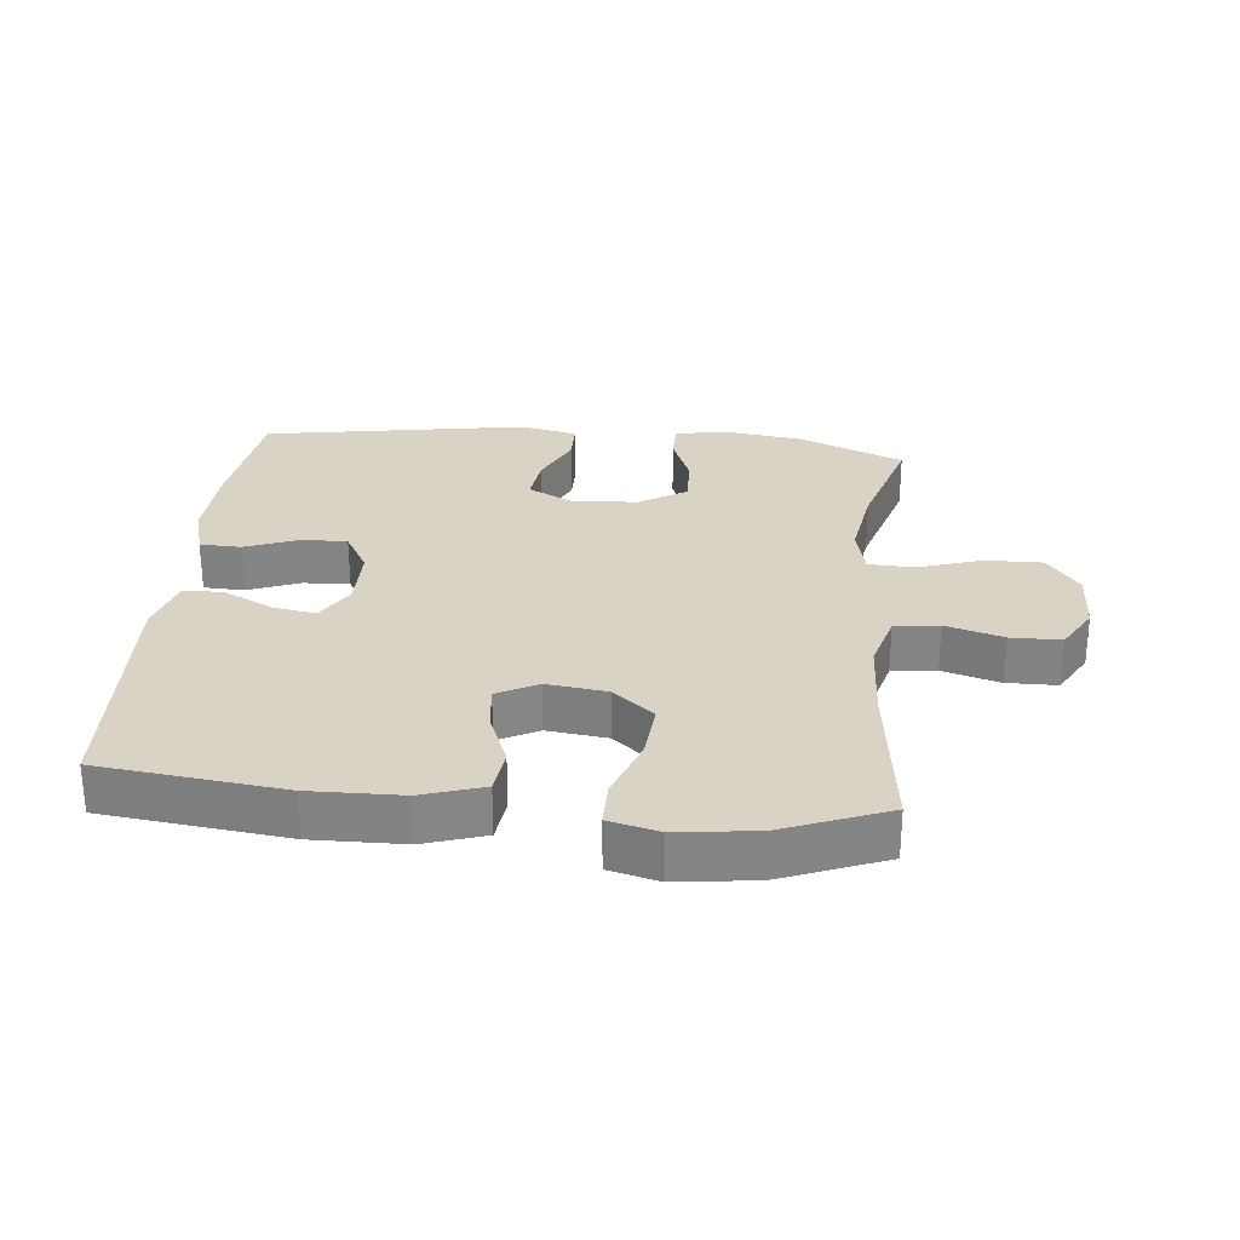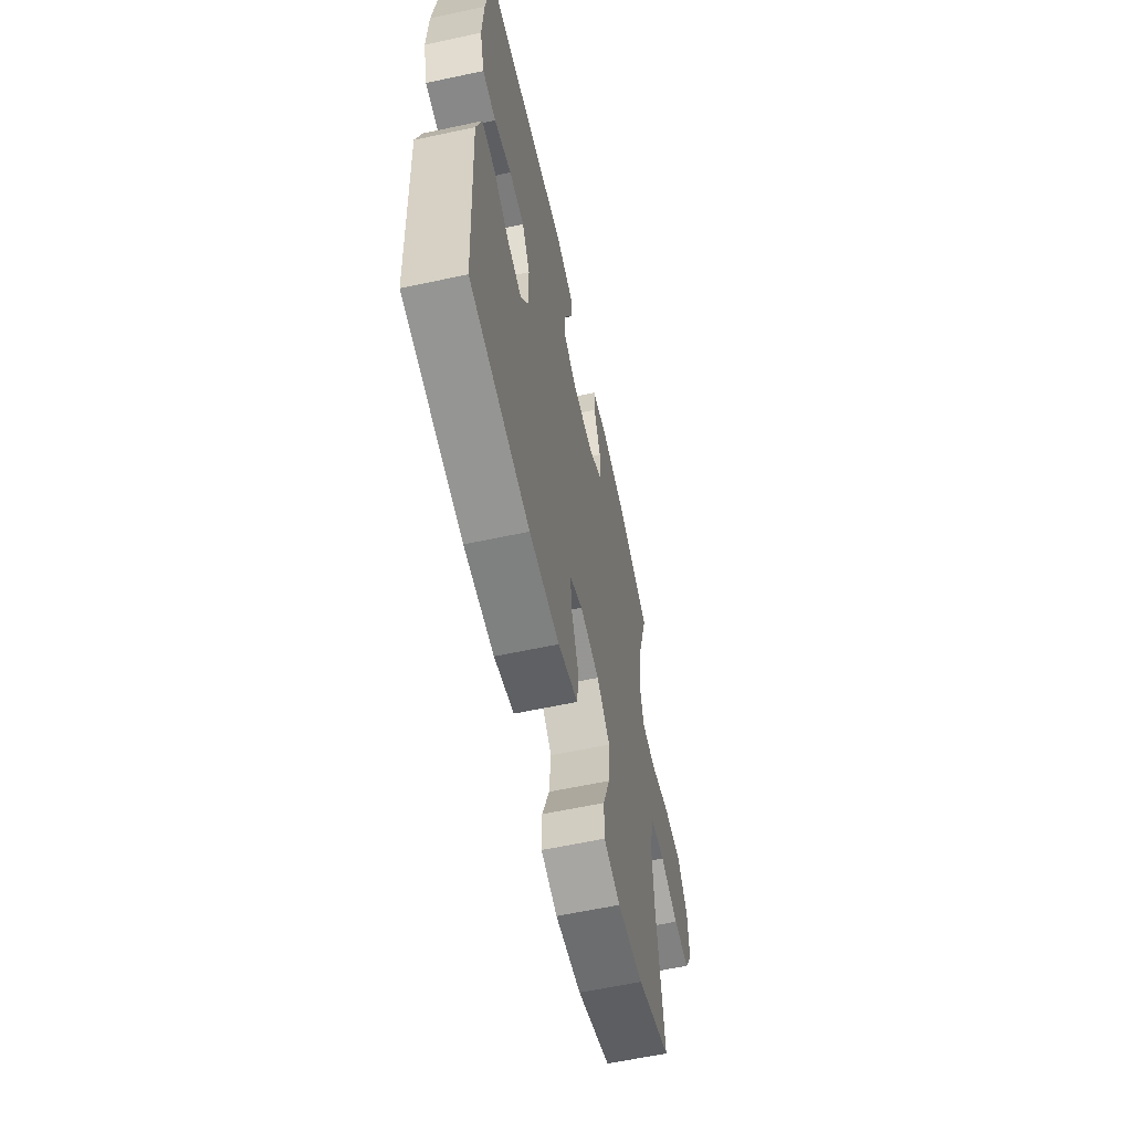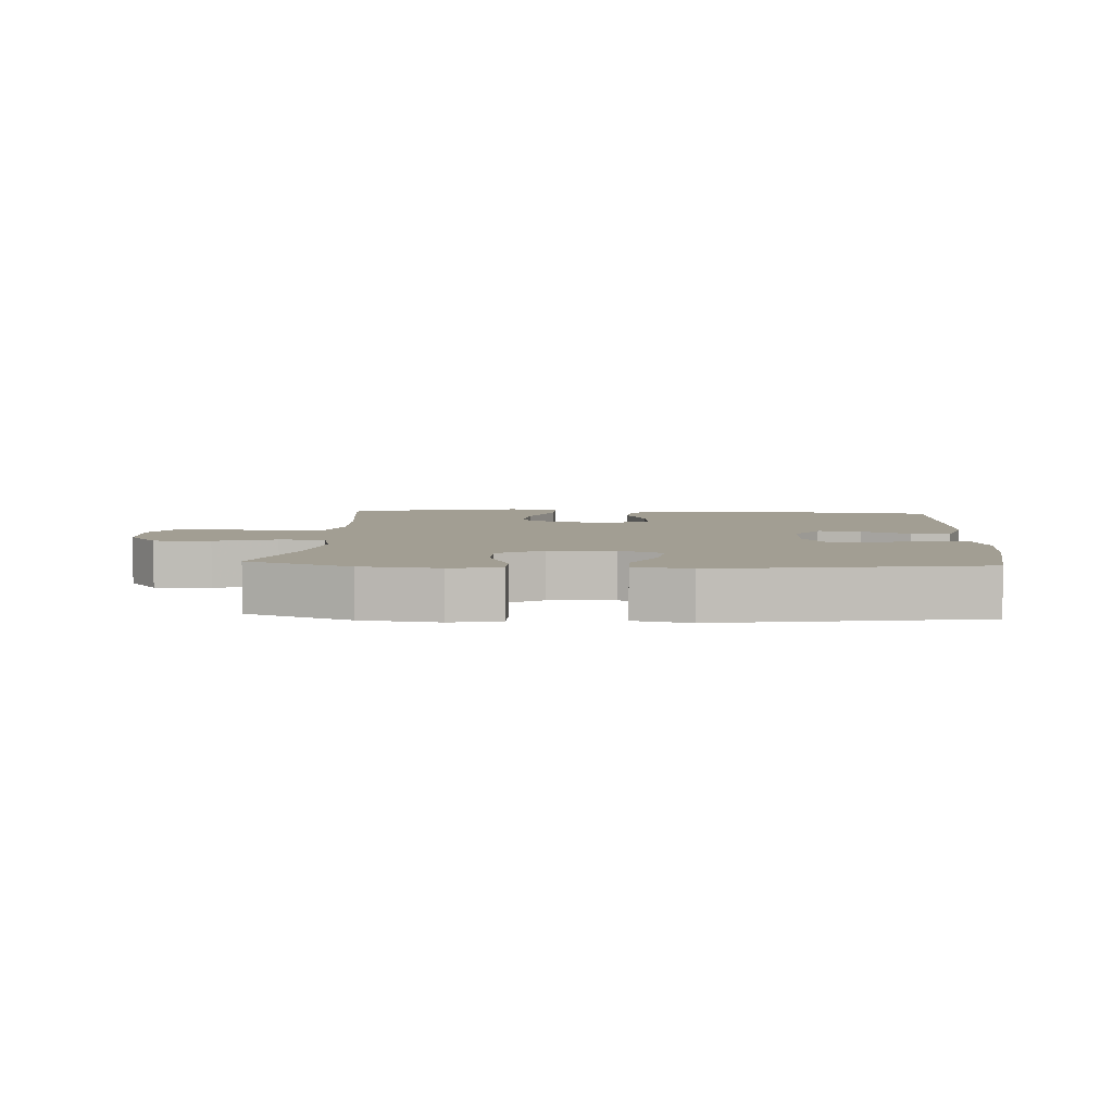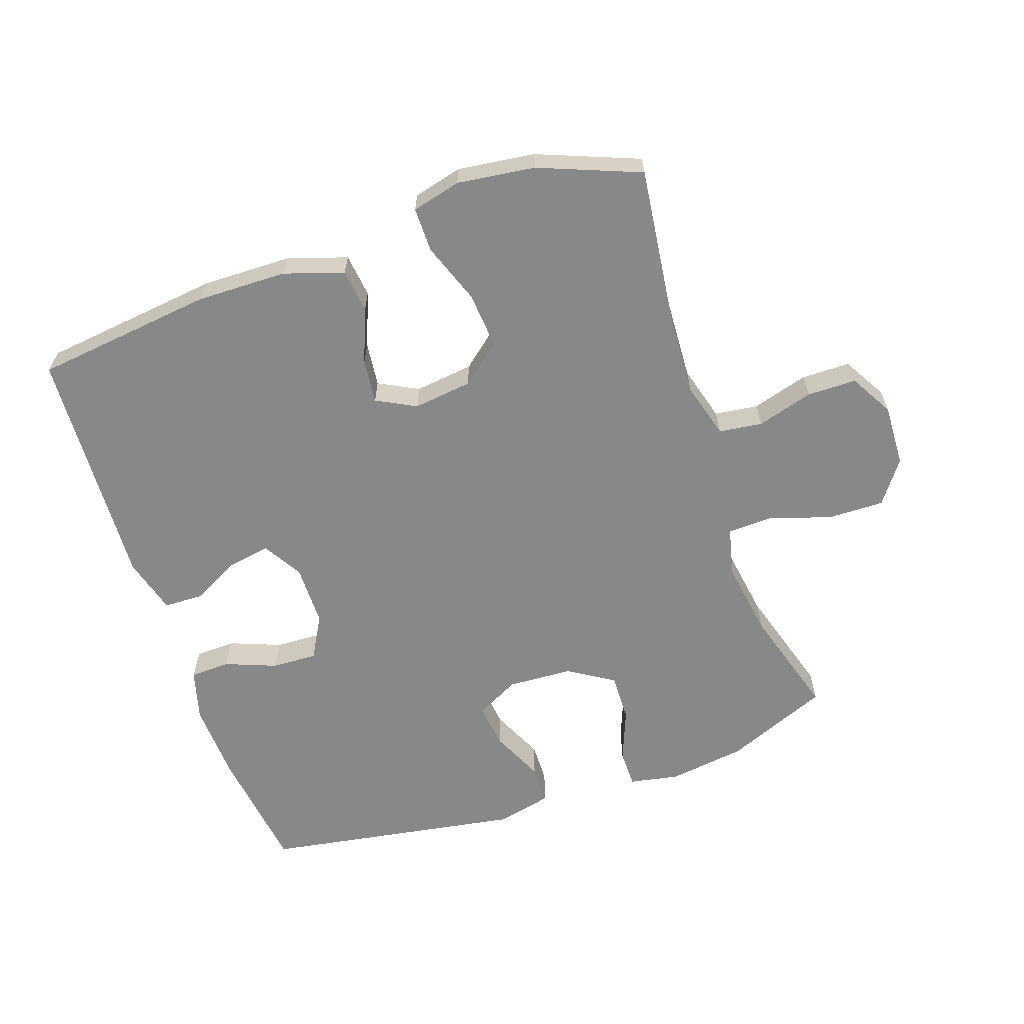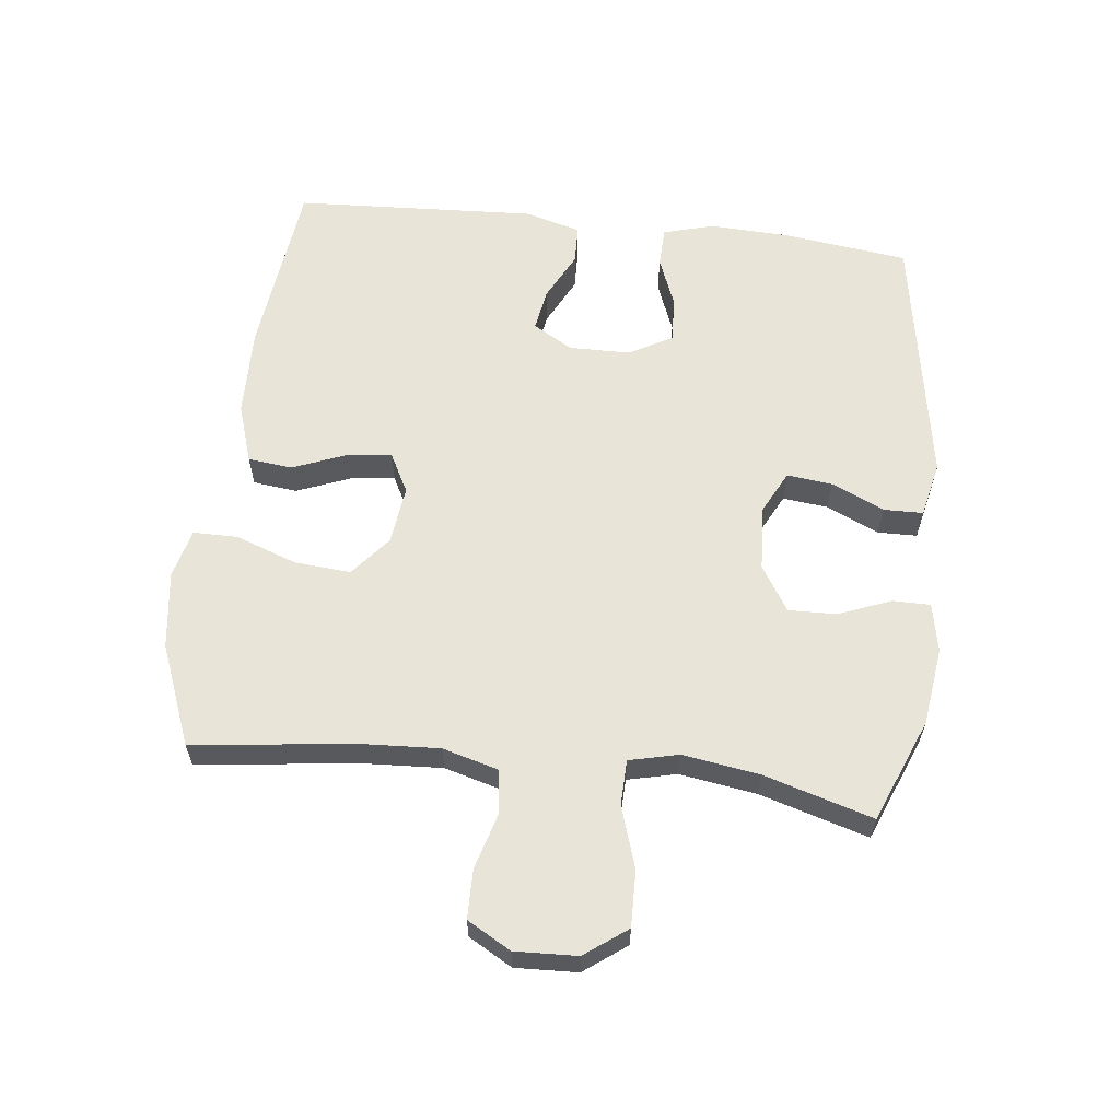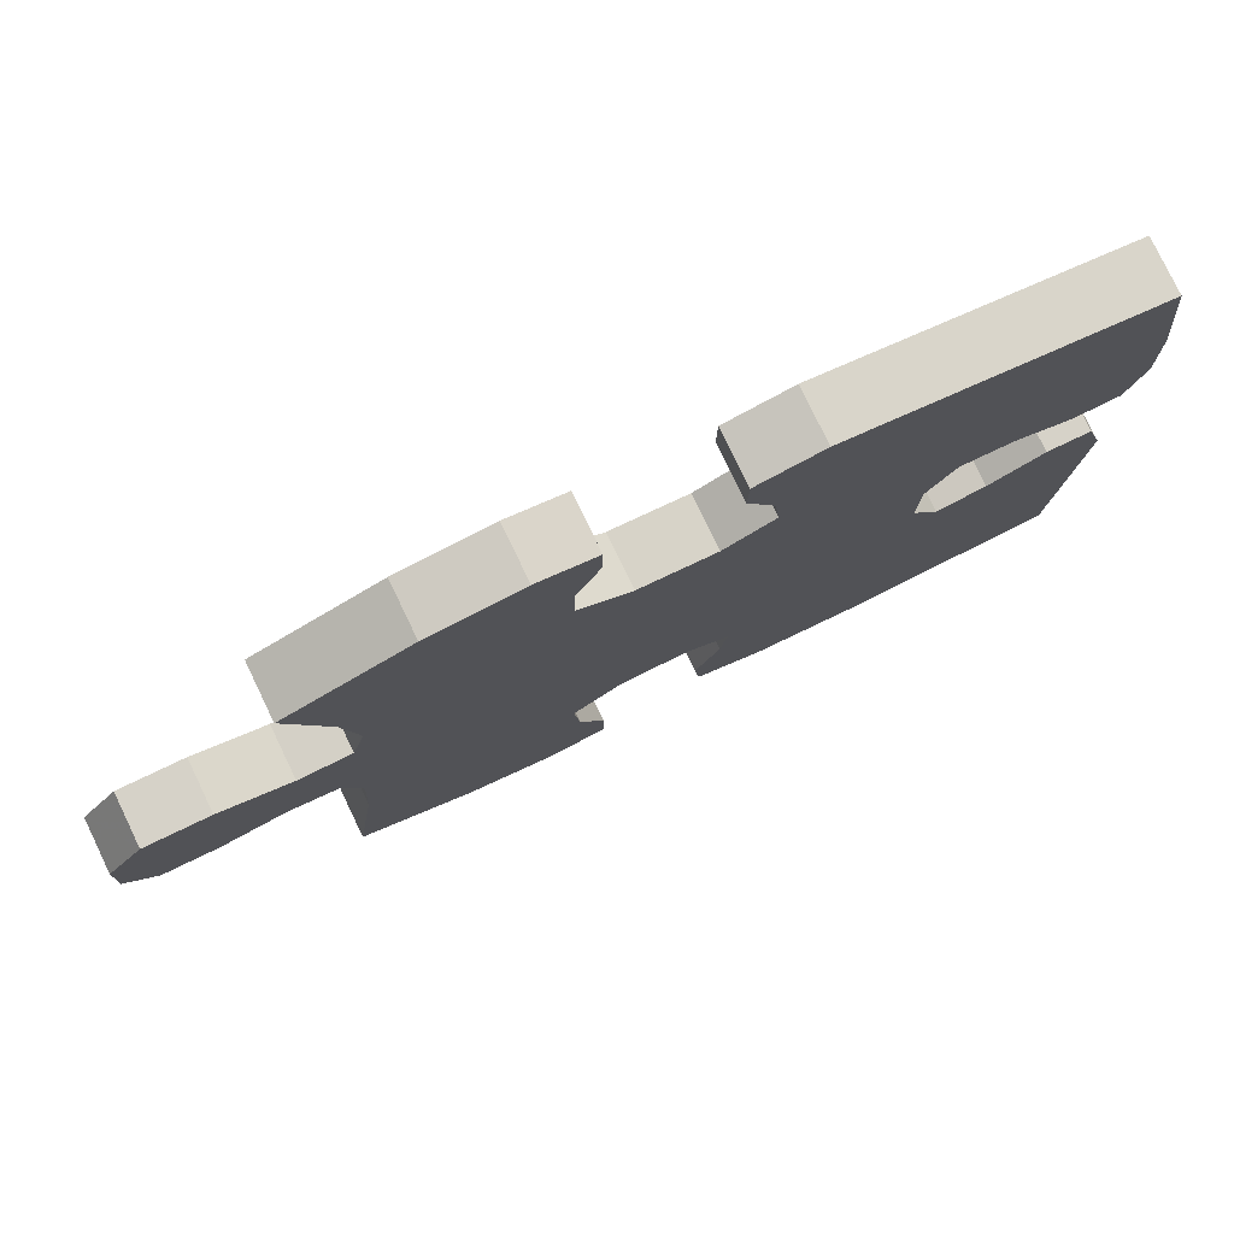
<metadata>
{"format":"obj","ext":"obj","renderer":"f3d","projection":"perspective","resolution":1024,"background":"white","views":[{"elev":28.3,"azim":-174.2,"up":"+Y"},{"elev":-61.1,"azim":102.3,"up":"+Z"},{"elev":5.0,"azim":3.5,"up":"+Y"},{"elev":-62.9,"azim":-160.9,"up":"+Y"},{"elev":60.7,"azim":-83.4,"up":"+Y"},{"elev":79.3,"azim":-25.7,"up":"+Z"}]}
</metadata>
<code>
v -0.5 0.07 -0.5
v -0.469 0.07 -0.258
v -0.462 0.07 -0.13
v -0.486 0.07 -0.044
v -0.553 0.07 -0.035
v -0.64 0.07 -0.06
v -0.716 0.07 -0.059
v -0.754 0.07 0.008
v -0.75 0.07 0.104
v -0.702 0.07 0.169
v -0.615 0.07 0.167
v -0.52 0.07 0.136
v -0.45 0.07 0.138
v -0.432 0.07 0.214
v -0.45 0.07 0.332
v -0.5 0.07 0.5
v -0.34 0.07 0.565
v -0.22 0.07 0.581
v -0.144 0.07 0.566
v -0.144 0.07 0.508
v -0.176 0.07 0.427
v -0.178 0.07 0.353
v -0.108 0.07 0.309
v -0.008 0.07 0.303
v 0.059 0.07 0.337
v 0.051 0.07 0.407
v 0.014 0.07 0.488
v 0.015 0.07 0.549
v 0.101 0.07 0.568
v 0.5 0.07 0.5
v 0.525 0.07 0.305
v 0.53 0.07 0.183
v 0.508 0.07 0.104
v 0.446 0.07 0.102
v 0.367 0.07 0.133
v 0.297 0.07 0.136
v 0.26 0.07 0.07
v 0.259 0.07 -0.025
v 0.295 0.07 -0.086
v 0.361 0.07 -0.075
v 0.436 0.07 -0.037
v 0.496 0.07 -0.039
v 0.52 0.07 -0.126
v 0.5 0.07 -0.5
v 0.223 0.07 -0.532
v 0.084 0.07 -0.529
v -0.008 0.07 -0.499
v -0.016 0.07 -0.431
v 0.017 0.07 -0.348
v 0.025 0.07 -0.279
v -0.036 0.07 -0.247
v -0.127 0.07 -0.258
v -0.189 0.07 -0.309
v -0.182 0.07 -0.396
v -0.148 0.07 -0.49
v -0.148 0.07 -0.559
v -0.224 0.07 -0.578
v -0.344 0.07 -0.562
v -0.5 0 -0.5
v -0.469 0 -0.258
v -0.462 0 -0.13
v -0.486 0 -0.044
v -0.553 0 -0.035
v -0.64 0 -0.06
v -0.716 0 -0.059
v -0.754 0 0.008
v -0.75 0 0.104
v -0.702 0 0.169
v -0.615 0 0.167
v -0.52 0 0.136
v -0.45 0 0.138
v -0.432 0 0.214
v -0.45 0 0.332
v -0.5 0 0.5
v -0.34 0 0.565
v -0.22 0 0.581
v -0.144 0 0.566
v -0.144 0 0.508
v -0.176 0 0.427
v -0.178 0 0.353
v -0.108 0 0.309
v -0.008 0 0.303
v 0.059 0 0.337
v 0.051 0 0.407
v 0.014 0 0.488
v 0.015 0 0.549
v 0.101 0 0.568
v 0.5 0 0.5
v 0.525 0 0.305
v 0.53 0 0.183
v 0.508 0 0.104
v 0.446 0 0.102
v 0.367 0 0.133
v 0.297 0 0.136
v 0.26 0 0.07
v 0.259 0 -0.025
v 0.295 0 -0.086
v 0.361 0 -0.075
v 0.436 0 -0.037
v 0.496 0 -0.039
v 0.52 0 -0.126
v 0.5 0 -0.5
v 0.223 0 -0.532
v 0.084 0 -0.529
v -0.008 0 -0.499
v -0.016 0 -0.431
v 0.017 0 -0.348
v 0.025 0 -0.279
v -0.036 0 -0.247
v -0.127 0 -0.258
v -0.189 0 -0.309
v -0.182 0 -0.396
v -0.148 0 -0.49
v -0.148 0 -0.559
v -0.224 0 -0.578
v -0.344 0 -0.562
f 58 1 2
f 57 58 2
f 56 57 2
f 55 56 2
f 54 55 2
f 53 54 2 3
f 52 53 3 4
f 51 52 4
f 47 48 49
f 46 47 49
f 45 46 49
f 44 45 49
f 43 44 49
f 42 43 49
f 41 42 49
f 40 41 49
f 39 40 49 50
f 38 39 50 51
f 33 34 35
f 32 33 35
f 31 32 35
f 30 31 35
f 29 30 35
f 28 29 35
f 27 28 35
f 26 27 35
f 25 26 35 36
f 24 25 36 37
f 19 20 21
f 18 19 21
f 17 18 21
f 16 17 21
f 15 16 21
f 14 15 21 22
f 13 14 22 23
f 10 11 12
f 9 10 12
f 8 9 12
f 7 8 12
f 6 7 12
f 5 6 12
f 4 5 12 13
f 37 38 51
f 24 37 51
f 23 24 51
f 13 23 51
f 4 13 51
f 60 59 116
f 60 116 115
f 60 115 114
f 60 114 113
f 60 113 112
f 61 60 112 111
f 62 61 111 110
f 62 110 109
f 107 106 105
f 107 105 104
f 107 104 103
f 107 103 102
f 107 102 101
f 107 101 100
f 107 100 99
f 107 99 98
f 108 107 98 97
f 109 108 97 96
f 93 92 91
f 93 91 90
f 93 90 89
f 93 89 88
f 93 88 87
f 93 87 86
f 93 86 85
f 93 85 84
f 94 93 84 83
f 95 94 83 82
f 79 78 77
f 79 77 76
f 79 76 75
f 79 75 74
f 79 74 73
f 80 79 73 72
f 81 80 72 71
f 70 69 68
f 70 68 67
f 70 67 66
f 70 66 65
f 70 65 64
f 70 64 63
f 71 70 63 62
f 109 96 95
f 109 95 82
f 109 82 81
f 109 81 71
f 109 71 62
f 1 59 60 2
f 2 60 61 3
f 3 61 62 4
f 4 62 63 5
f 5 63 64 6
f 6 64 65 7
f 7 65 66 8
f 8 66 67 9
f 9 67 68 10
f 10 68 69 11
f 11 69 70 12
f 12 70 71 13
f 13 71 72 14
f 14 72 73 15
f 15 73 74 16
f 16 74 75 17
f 17 75 76 18
f 18 76 77 19
f 19 77 78 20
f 20 78 79 21
f 21 79 80 22
f 22 80 81 23
f 23 81 82 24
f 24 82 83 25
f 25 83 84 26
f 26 84 85 27
f 27 85 86 28
f 28 86 87 29
f 29 87 88 30
f 30 88 89 31
f 31 89 90 32
f 32 90 91 33
f 33 91 92 34
f 34 92 93 35
f 35 93 94 36
f 36 94 95 37
f 37 95 96 38
f 38 96 97 39
f 39 97 98 40
f 40 98 99 41
f 41 99 100 42
f 42 100 101 43
f 43 101 102 44
f 44 102 103 45
f 45 103 104 46
f 46 104 105 47
f 47 105 106 48
f 48 106 107 49
f 49 107 108 50
f 50 108 109 51
f 51 109 110 52
f 52 110 111 53
f 53 111 112 54
f 54 112 113 55
f 55 113 114 56
f 56 114 115 57
f 57 115 116 58
f 58 116 59 1

</code>
